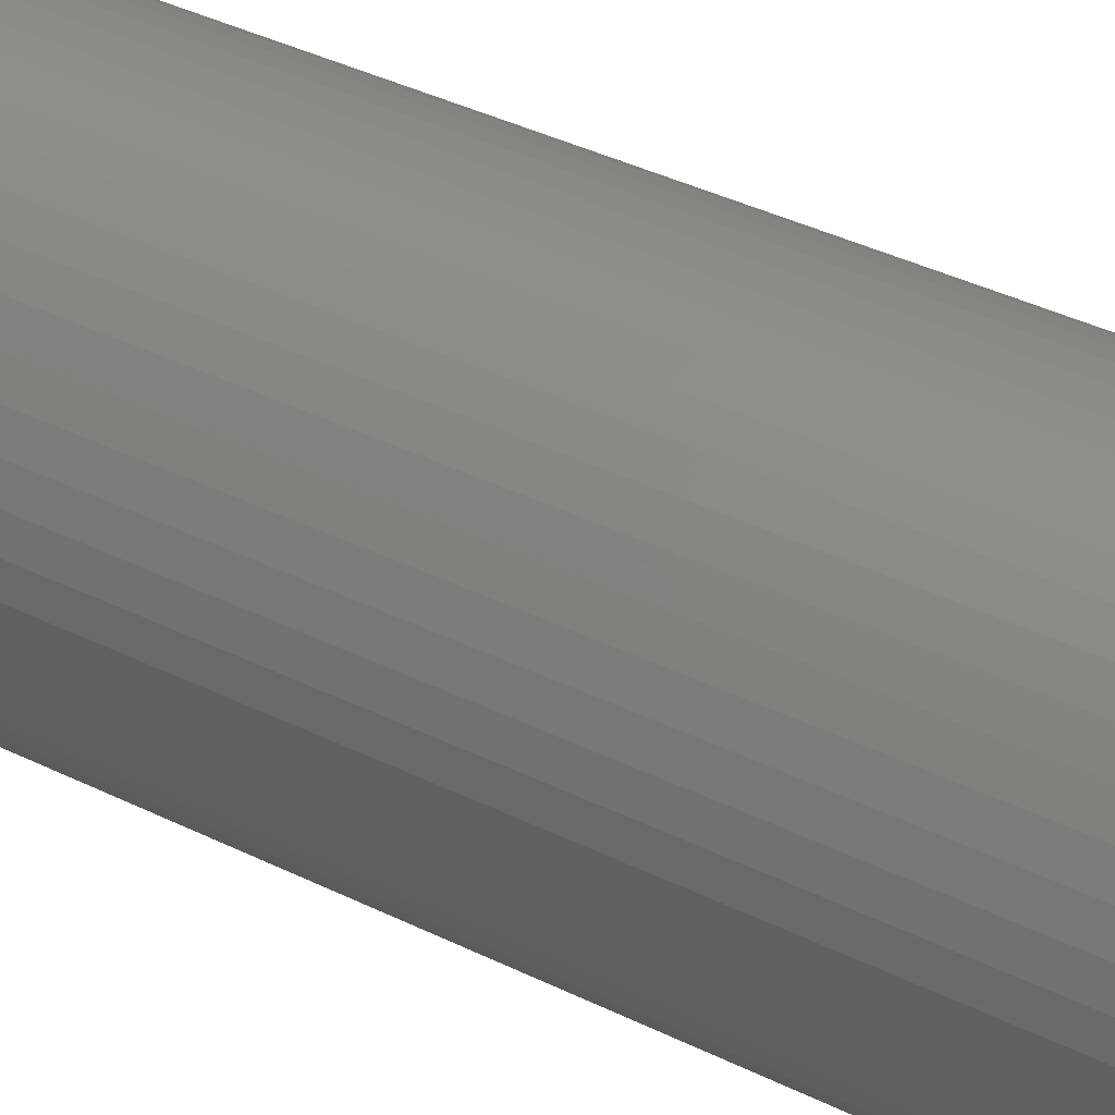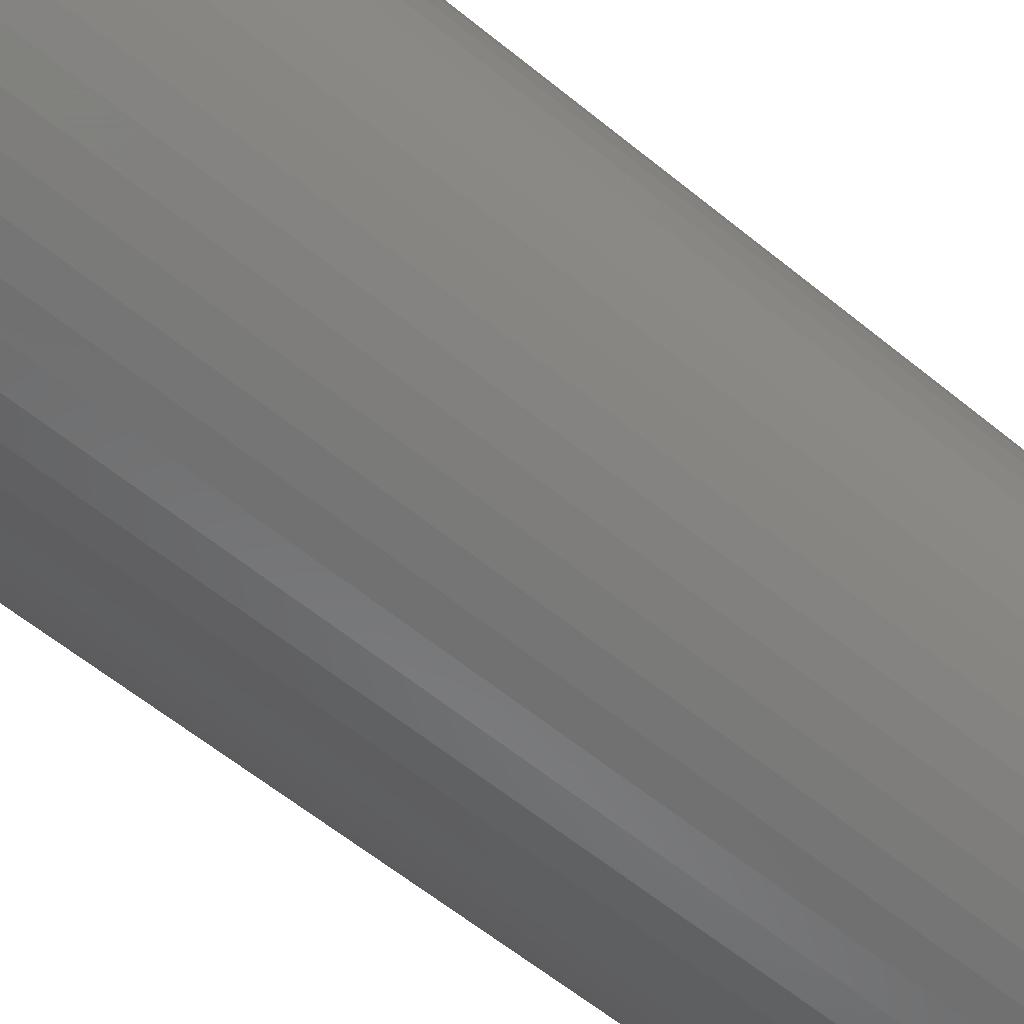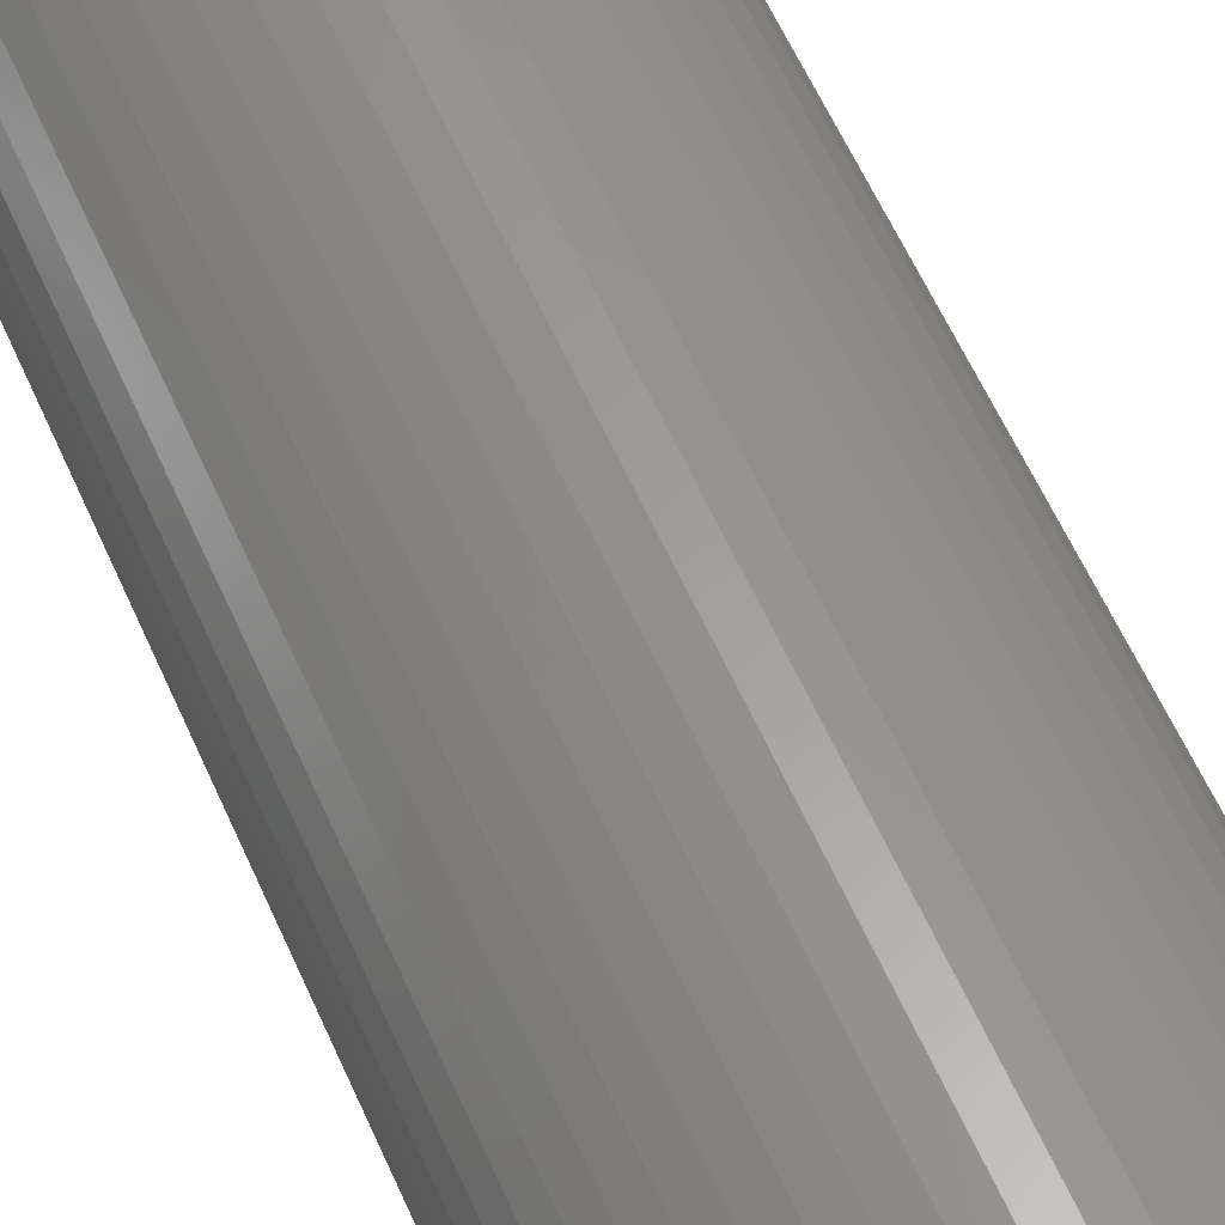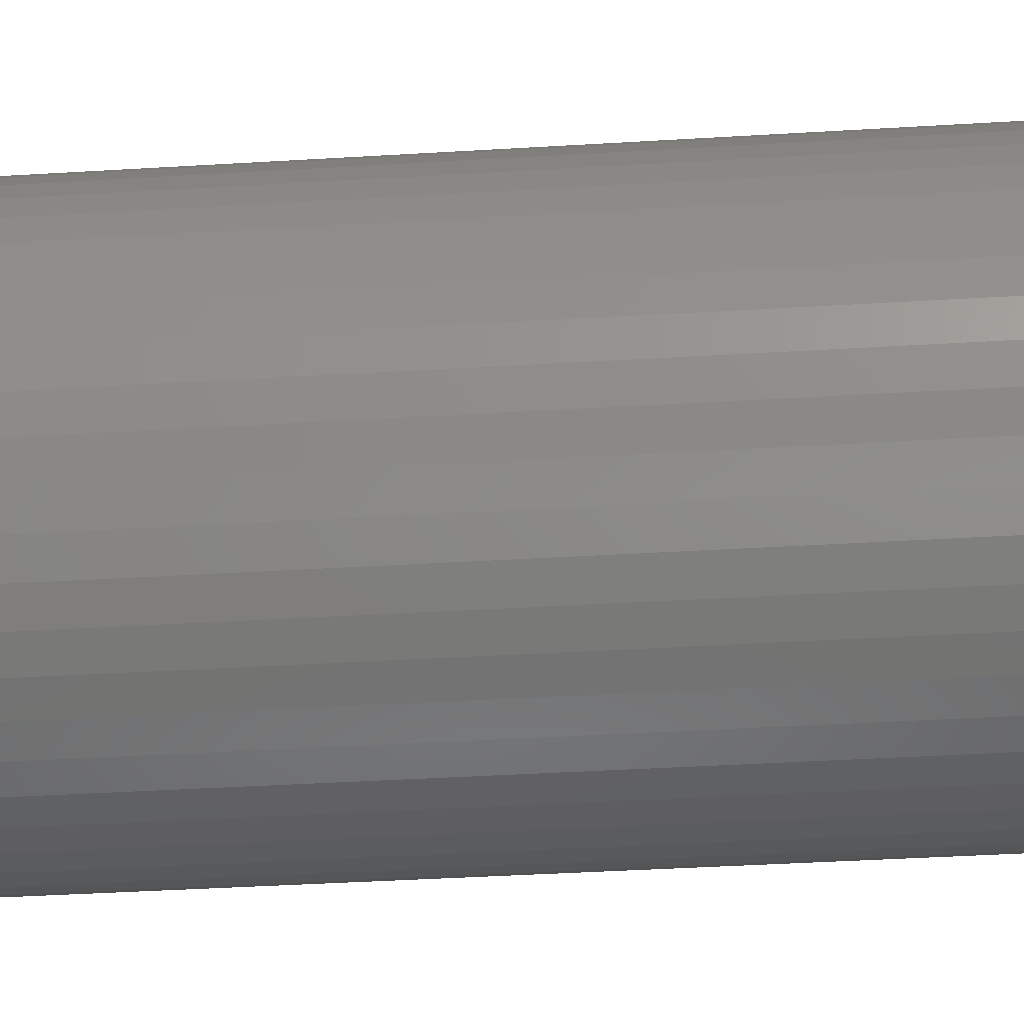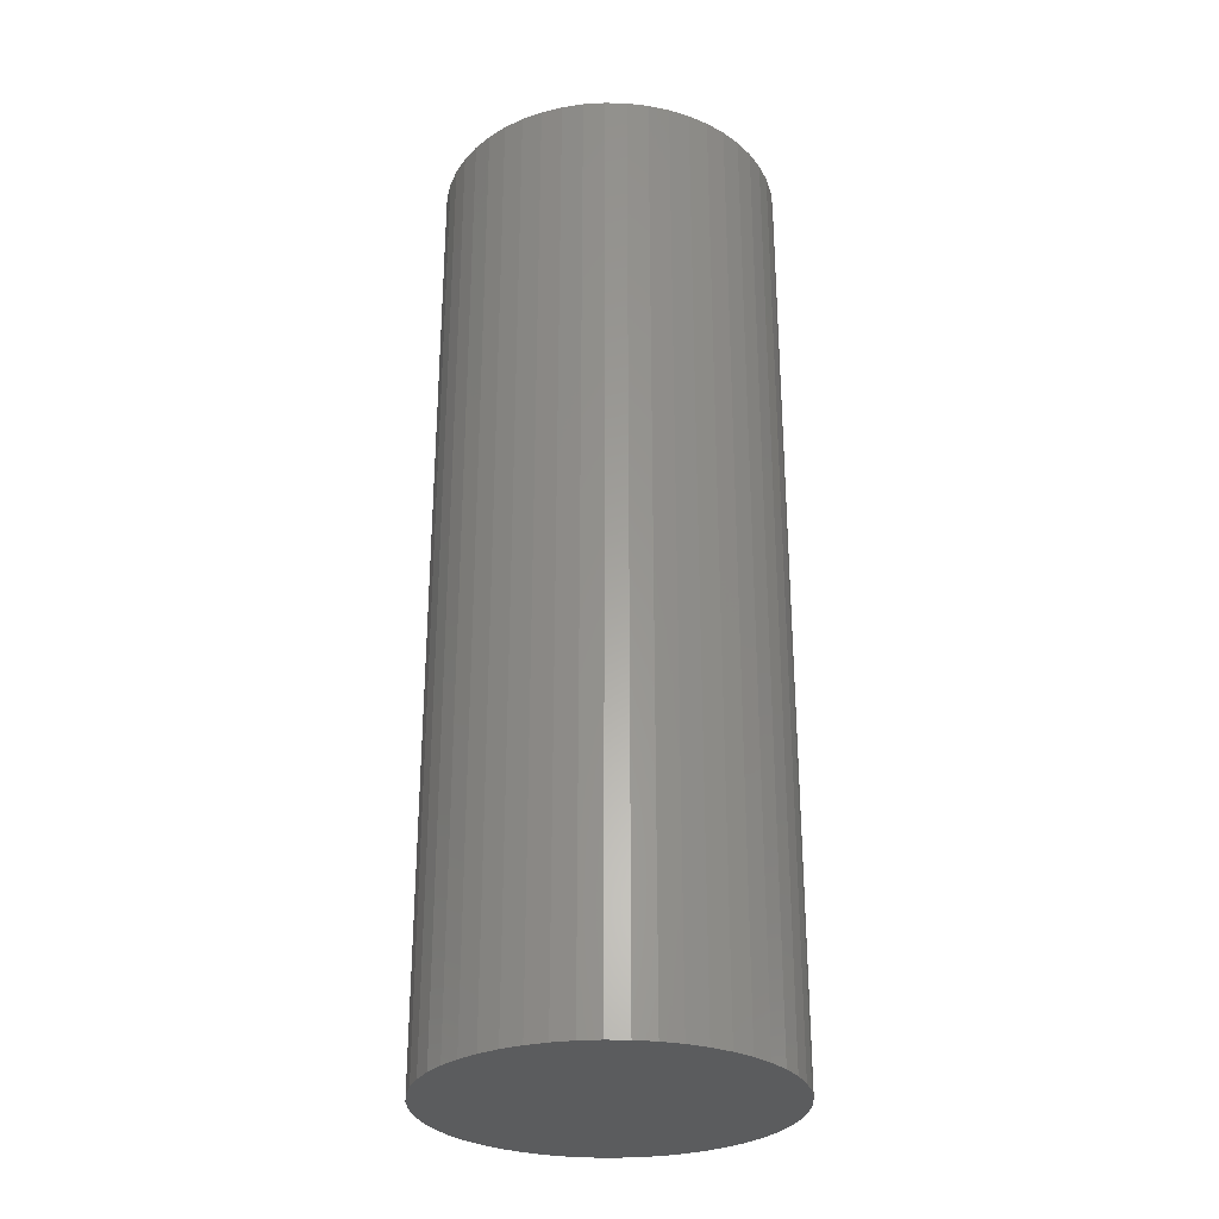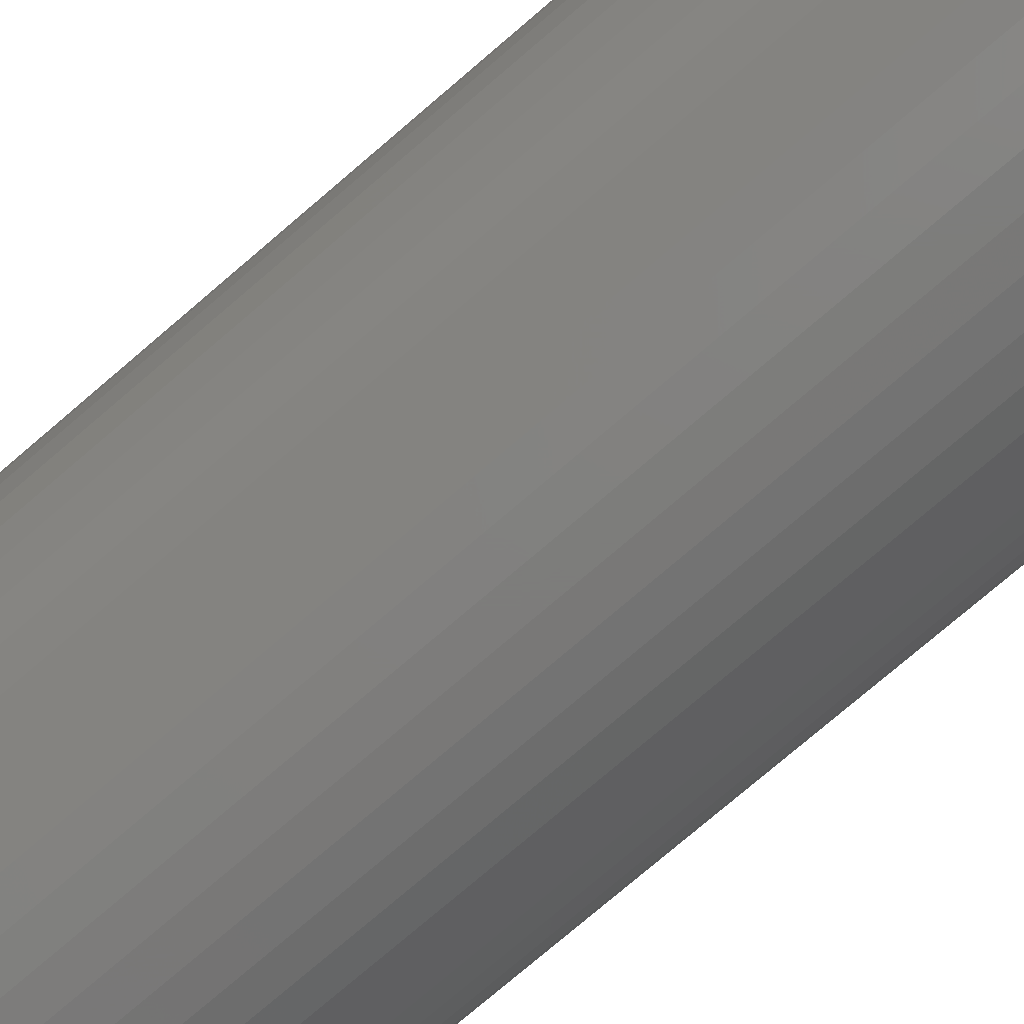
<metadata>
{"format":"stl","ext":"stl","renderer":"f3d","projection":"perspective","resolution":1024,"background":"white","views":[{"elev":39.8,"azim":121.3,"up":"+Y"},{"elev":-56.7,"azim":-131.0,"up":"+Y"},{"elev":60.8,"azim":-24.0,"up":"+Y"},{"elev":-36.2,"azim":-85.3,"up":"+Y"},{"elev":-29.1,"azim":-74.1,"up":"+Z"},{"elev":-76.3,"azim":130.6,"up":"+Y"}]}
</metadata>
<code>
# stl→obj: 100 verts, 196 faces
v 11.35 0 31.5
v 11.26 1.423 -31.5
v 11.26 1.423 31.5
v 11.35 0 -31.5
v -11.35 0 -31.5
v -11.26 1.423 31.5
v -11.26 1.423 -31.5
v -11.35 0 31.5
v 11.26 -1.423 31.5
v 10.99 2.823 31.5
v 10.99 -2.823 31.5
v 10.55 4.178 31.5
v 10.55 -4.178 31.5
v 9.946 5.468 31.5
v 9.946 -5.468 31.5
v 9.182 6.671 31.5
v 9.182 -6.671 31.5
v 8.274 7.77 31.5
v 8.274 -7.77 31.5
v 7.235 8.745 31.5
v 7.235 -8.745 31.5
v 6.082 9.583 31.5
v 6.082 -9.583 31.5
v 4.833 10.27 31.5
v 4.833 -10.27 31.5
v 3.507 10.79 31.5
v 3.507 -10.79 31.5
v 2.127 11.15 31.5
v 2.127 -11.15 31.5
v 0.7127 11.33 31.5
v 0.7127 -11.33 31.5
v -0.7127 11.33 31.5
v -0.7127 -11.33 31.5
v -2.127 11.15 31.5
v -2.127 -11.15 31.5
v -3.507 10.79 31.5
v -3.507 -10.79 31.5
v -4.833 10.27 31.5
v -4.833 -10.27 31.5
v -6.082 9.583 31.5
v -6.082 -9.583 31.5
v -7.235 8.745 31.5
v -7.235 -8.745 31.5
v -8.274 7.77 31.5
v -8.274 -7.77 31.5
v -9.182 6.671 31.5
v -9.182 -6.671 31.5
v -9.946 5.468 31.5
v -9.946 -5.468 31.5
v -10.55 4.178 31.5
v -10.55 -4.178 31.5
v -10.99 2.823 31.5
v -10.99 -2.823 31.5
v -11.26 -1.423 31.5
v 0.7127 11.33 -31.5
v -0.7127 11.33 -31.5
v 11.26 -1.423 -31.5
v 10.99 -2.823 -31.5
v 10.99 2.823 -31.5
v 10.55 -4.178 -31.5
v 10.55 4.178 -31.5
v 9.946 -5.468 -31.5
v 9.946 5.468 -31.5
v 9.182 -6.671 -31.5
v 9.182 6.671 -31.5
v 8.274 -7.77 -31.5
v 8.274 7.77 -31.5
v 7.235 -8.745 -31.5
v 7.235 8.745 -31.5
v 6.082 -9.583 -31.5
v 6.082 9.583 -31.5
v 4.833 -10.27 -31.5
v 4.833 10.27 -31.5
v 3.507 -10.79 -31.5
v 3.507 10.79 -31.5
v 2.127 -11.15 -31.5
v 2.127 11.15 -31.5
v 0.7127 -11.33 -31.5
v -0.7127 -11.33 -31.5
v -2.127 -11.15 -31.5
v -2.127 11.15 -31.5
v -3.507 -10.79 -31.5
v -3.507 10.79 -31.5
v -4.833 -10.27 -31.5
v -4.833 10.27 -31.5
v -6.082 -9.583 -31.5
v -6.082 9.583 -31.5
v -7.235 -8.745 -31.5
v -7.235 8.745 -31.5
v -8.274 -7.77 -31.5
v -8.274 7.77 -31.5
v -9.182 -6.671 -31.5
v -9.182 6.671 -31.5
v -9.946 -5.468 -31.5
v -9.946 5.468 -31.5
v -10.55 -4.178 -31.5
v -10.55 4.178 -31.5
v -10.99 -2.823 -31.5
v -10.99 2.823 -31.5
v -11.26 -1.423 -31.5
f 1 2 3
f 2 1 4
f 5 6 7
f 6 5 8
f 3 9 1
f 10 9 3
f 10 11 9
f 12 11 10
f 12 13 11
f 14 13 12
f 14 15 13
f 16 15 14
f 16 17 15
f 18 17 16
f 18 19 17
f 20 19 18
f 20 21 19
f 22 21 20
f 22 23 21
f 24 23 22
f 24 25 23
f 26 25 24
f 26 27 25
f 28 27 26
f 28 29 27
f 30 29 28
f 30 31 29
f 32 31 30
f 32 33 31
f 34 33 32
f 34 35 33
f 36 35 34
f 36 37 35
f 38 37 36
f 38 39 37
f 40 39 38
f 40 41 39
f 42 41 40
f 42 43 41
f 44 43 42
f 44 45 43
f 46 45 44
f 46 47 45
f 48 47 46
f 48 49 47
f 50 49 48
f 50 51 49
f 52 51 50
f 52 53 51
f 6 53 52
f 6 54 53
f 54 6 8
f 55 32 30
f 32 55 56
f 57 2 4
f 58 2 57
f 58 59 2
f 60 59 58
f 60 61 59
f 62 61 60
f 62 63 61
f 64 63 62
f 64 65 63
f 66 65 64
f 66 67 65
f 68 67 66
f 68 69 67
f 70 69 68
f 70 71 69
f 72 71 70
f 72 73 71
f 74 73 72
f 74 75 73
f 76 75 74
f 76 77 75
f 78 77 76
f 78 55 77
f 79 55 78
f 79 56 55
f 80 56 79
f 80 81 56
f 82 81 80
f 82 83 81
f 84 83 82
f 84 85 83
f 86 85 84
f 86 87 85
f 88 87 86
f 88 89 87
f 90 89 88
f 90 91 89
f 92 91 90
f 92 93 91
f 94 93 92
f 94 95 93
f 96 95 94
f 96 97 95
f 98 97 96
f 98 99 97
f 100 99 98
f 100 7 99
f 7 100 5
f 67 20 18
f 20 67 69
f 89 44 42
f 44 89 91
f 83 38 36
f 38 83 85
f 12 63 14
f 63 12 61
f 3 59 10
f 59 3 2
f 14 65 16
f 65 14 63
f 75 28 26
f 28 75 77
f 71 24 22
f 24 71 73
f 97 48 95
f 48 97 50
f 99 50 97
f 50 99 52
f 56 34 32
f 34 56 81
f 94 51 96
f 51 94 49
f 74 25 27
f 25 74 72
f 73 26 24
f 26 73 75
f 69 22 20
f 22 69 71
f 93 44 91
f 44 93 46
f 85 40 38
f 40 85 87
f 9 4 1
f 4 9 57
f 72 23 25
f 23 72 70
f 68 19 21
f 19 68 66
f 17 62 15
f 62 17 64
f 11 57 9
f 57 11 58
f 79 31 33
f 31 79 78
f 10 61 12
f 61 10 59
f 16 67 18
f 67 16 65
f 77 30 28
f 30 77 55
f 95 46 93
f 46 95 48
f 7 52 99
f 52 7 6
f 87 42 40
f 42 87 89
f 81 36 34
f 36 81 83
f 19 64 17
f 64 19 66
f 15 60 13
f 60 15 62
f 84 37 39
f 37 84 82
f 90 47 92
f 47 90 45
f 96 53 98
f 53 96 51
f 100 8 5
f 8 100 54
f 76 27 29
f 27 76 74
f 78 29 31
f 29 78 76
f 70 21 23
f 21 70 68
f 13 58 11
f 58 13 60
f 80 33 35
f 33 80 79
f 90 43 45
f 43 90 88
f 92 49 94
f 49 92 47
f 98 54 100
f 54 98 53
f 88 41 43
f 41 88 86
f 82 35 37
f 35 82 80
f 86 39 41
f 39 86 84

</code>
